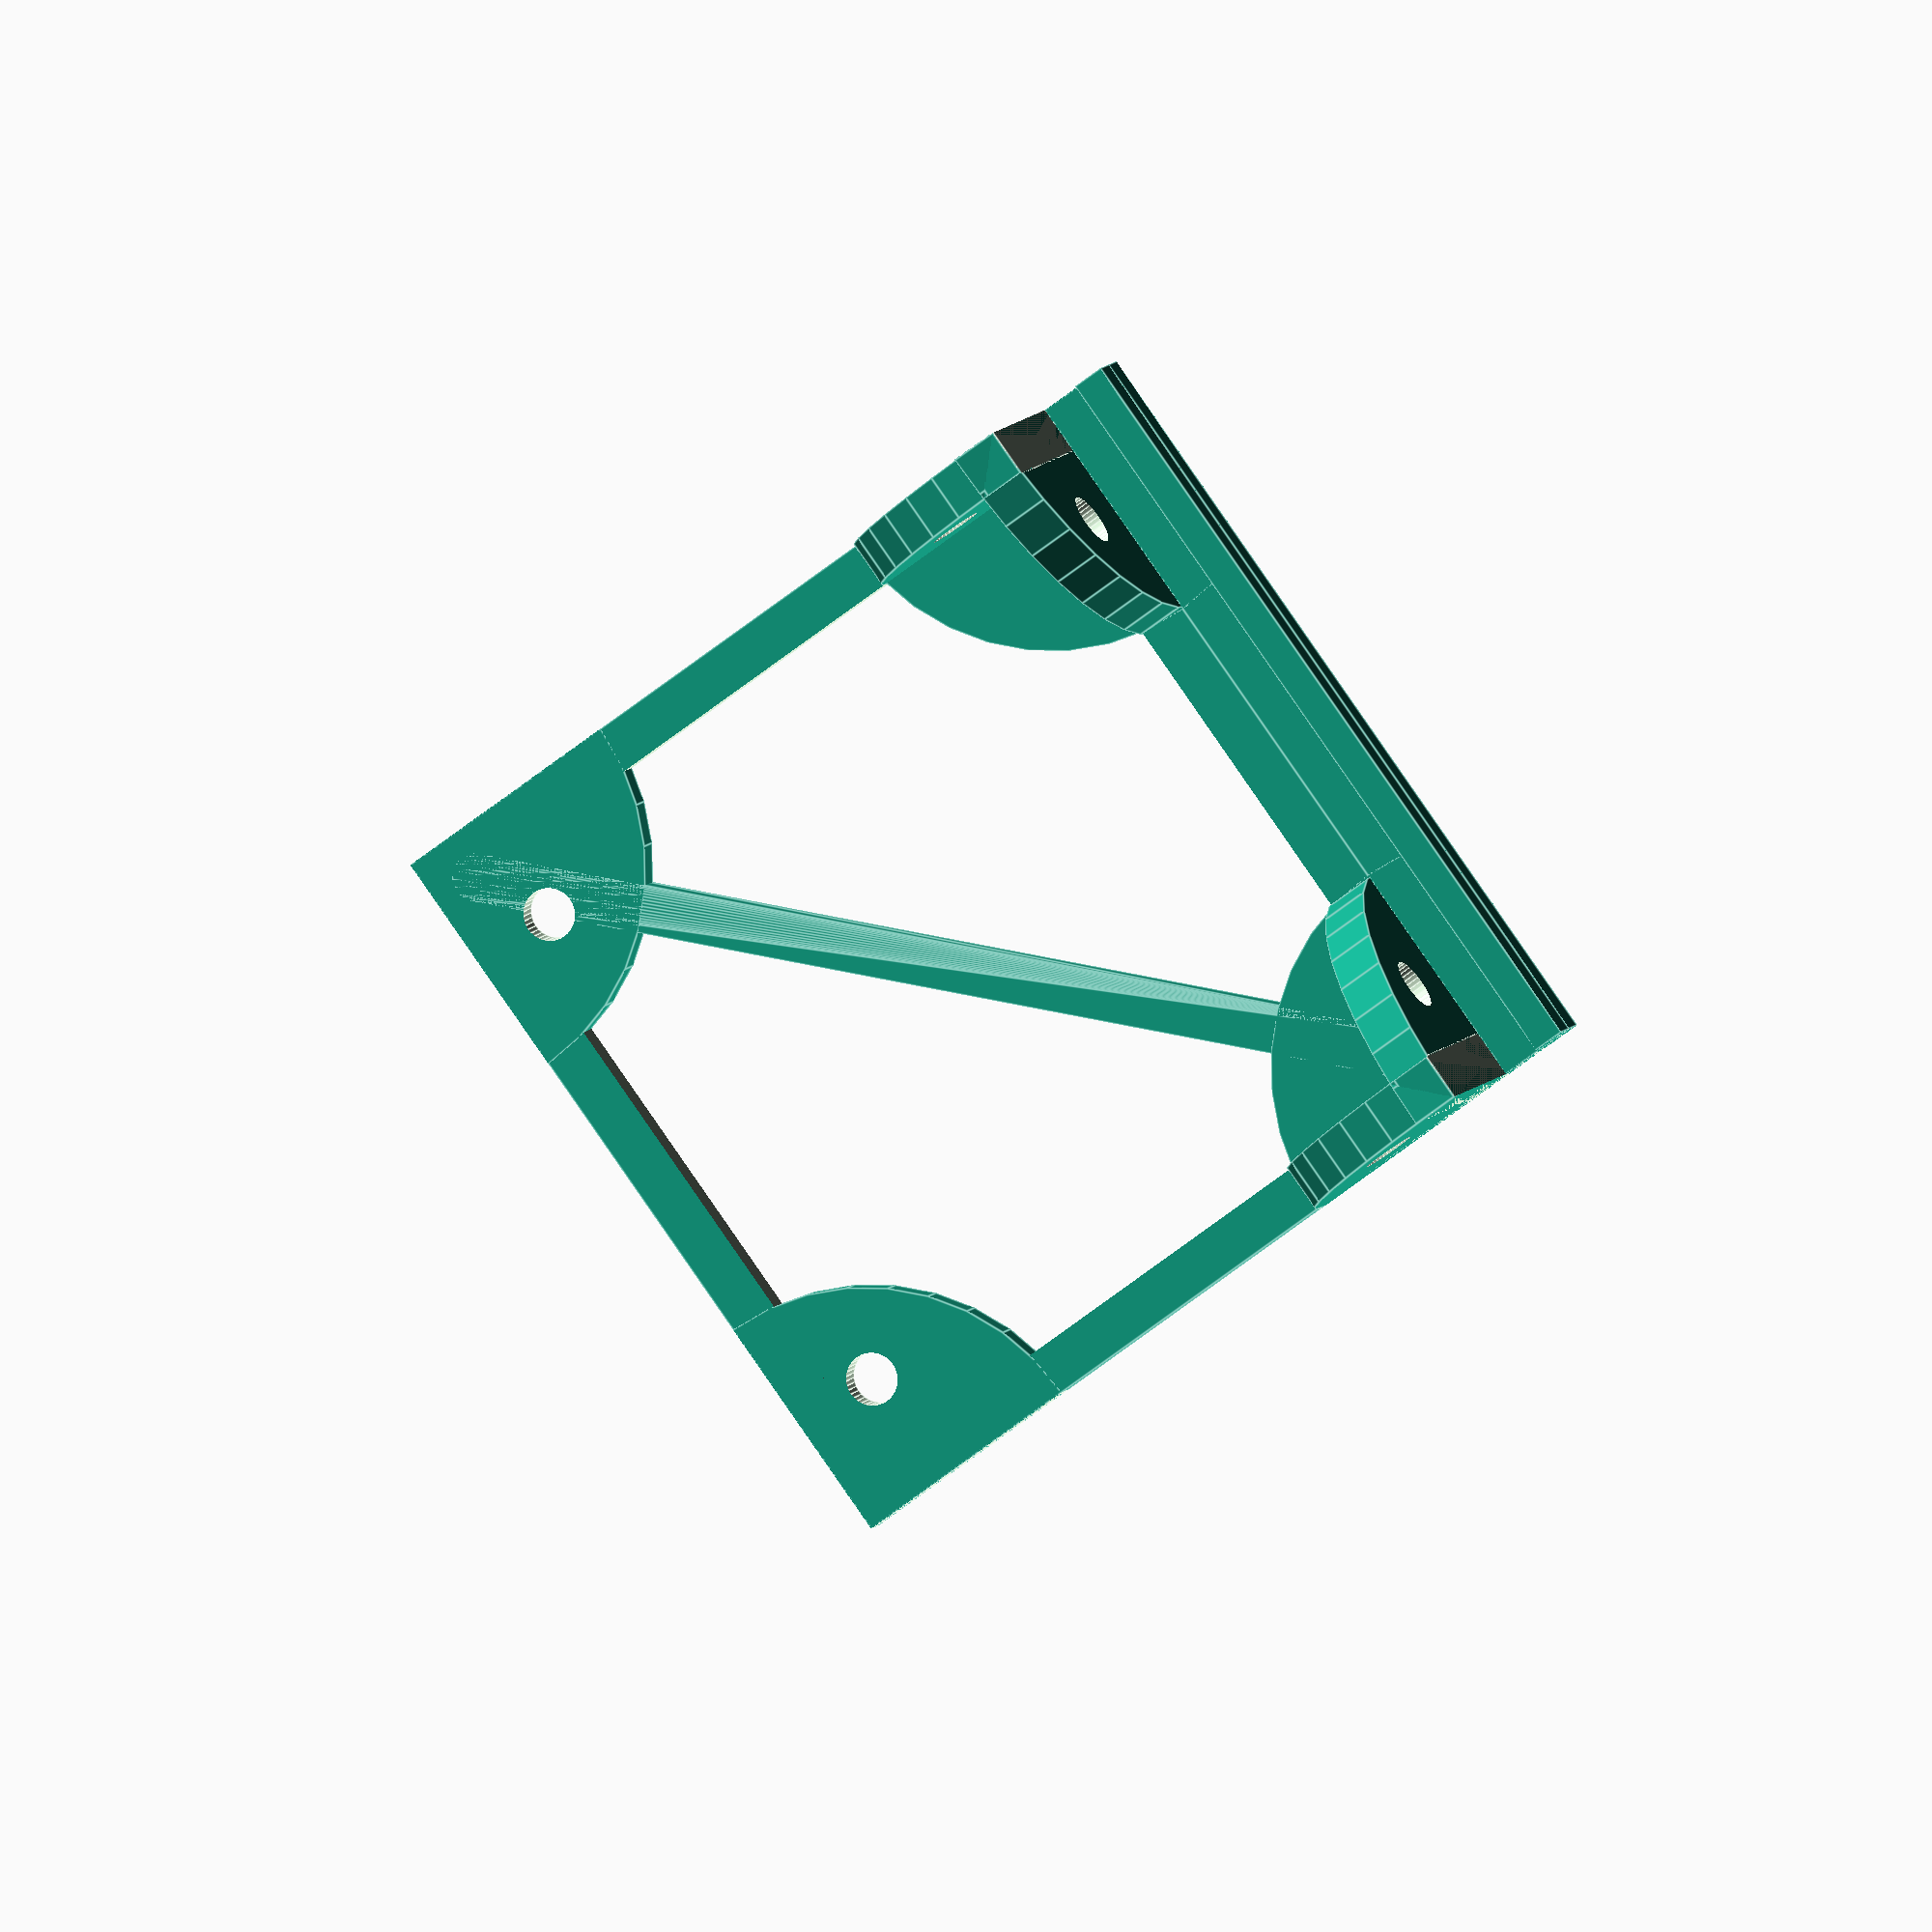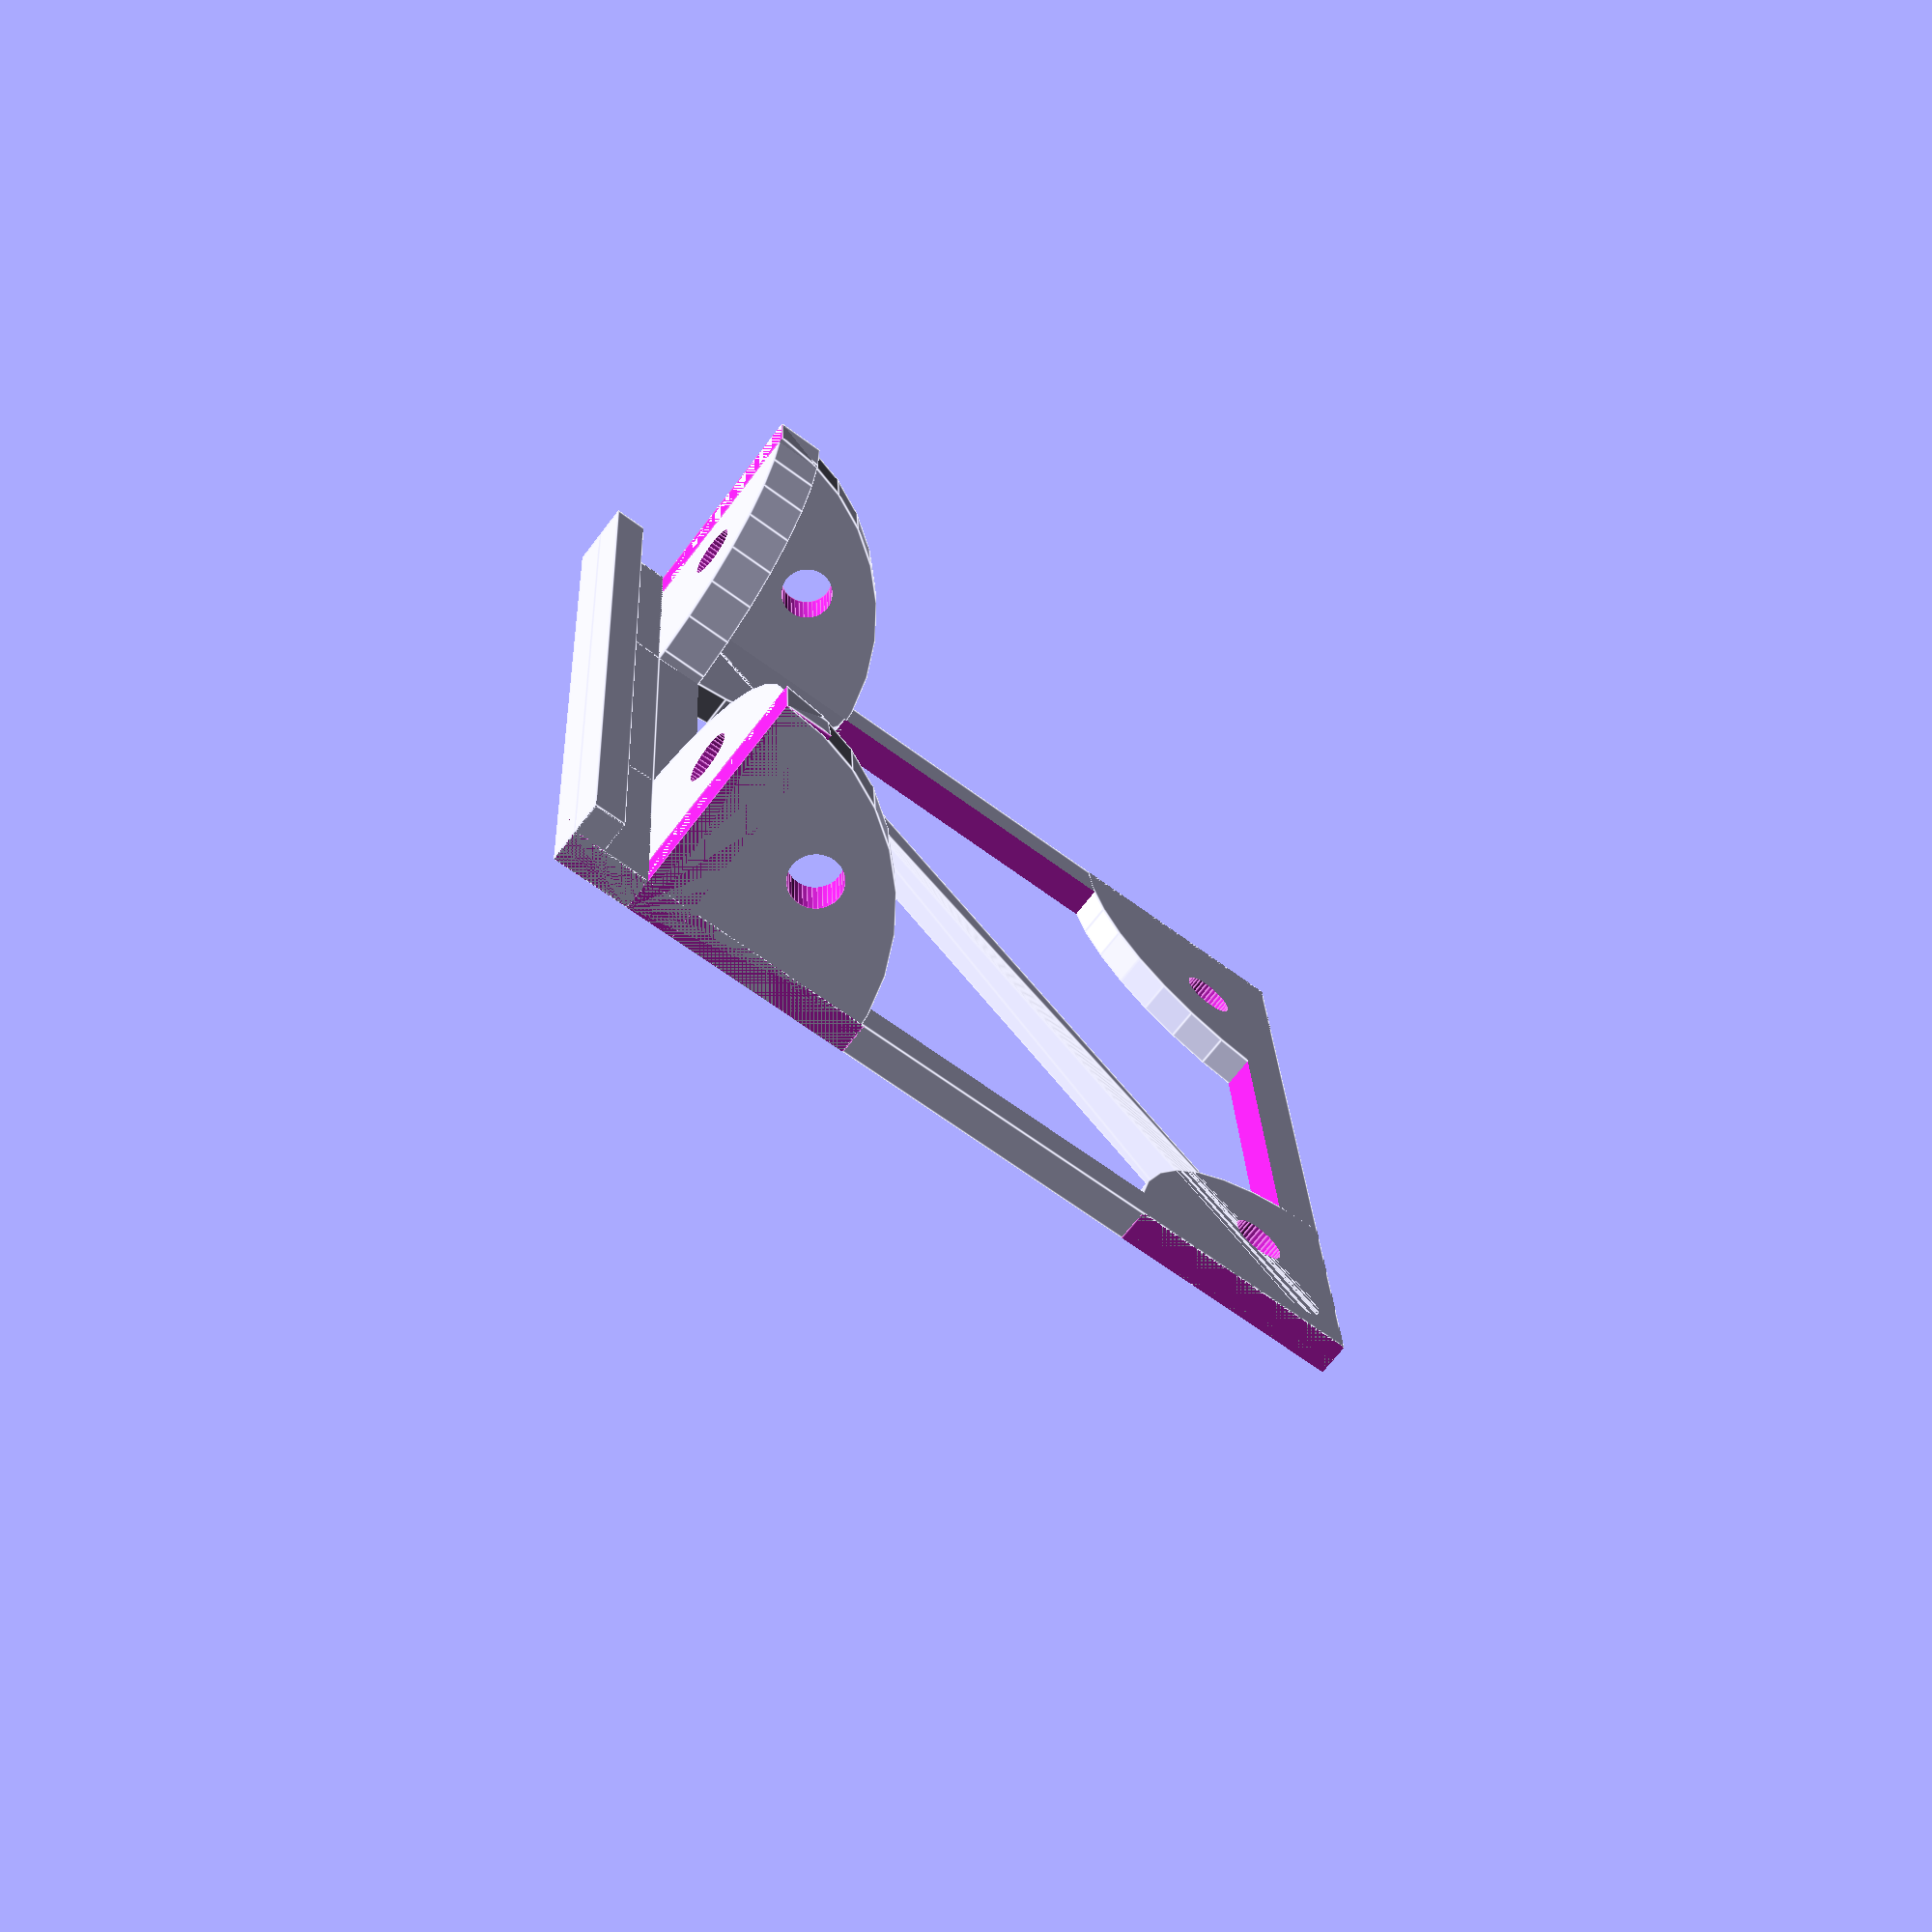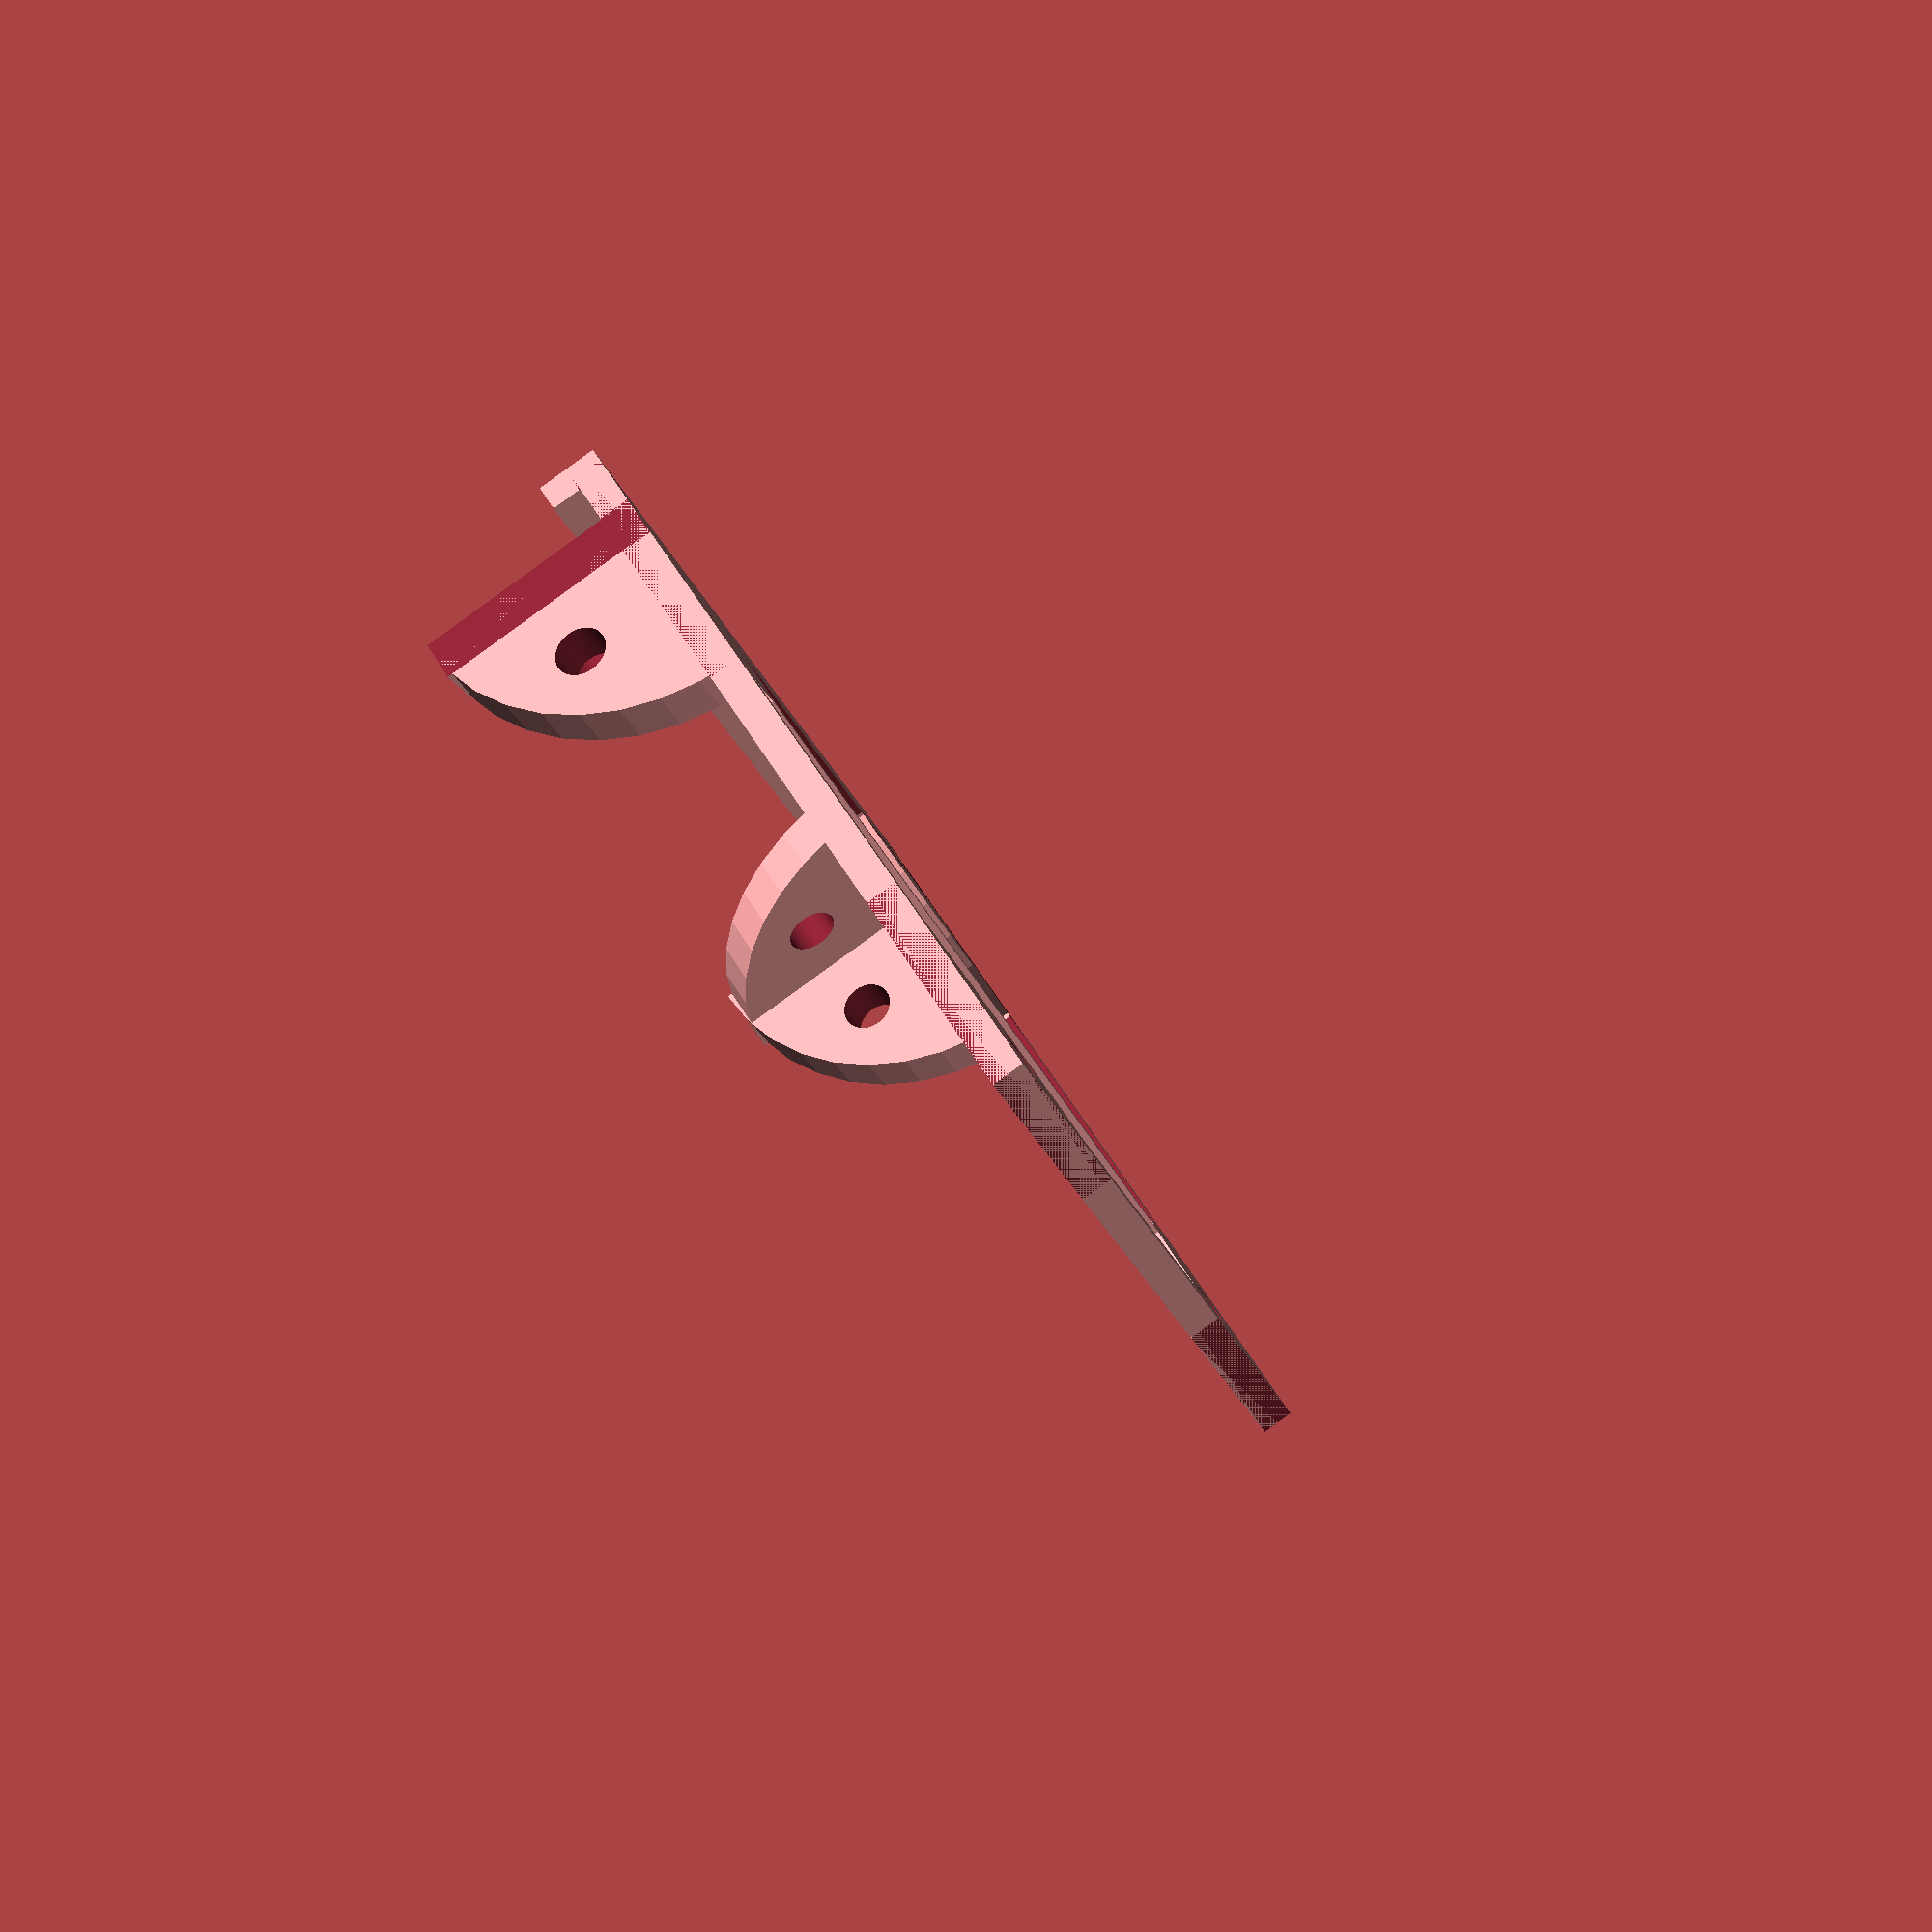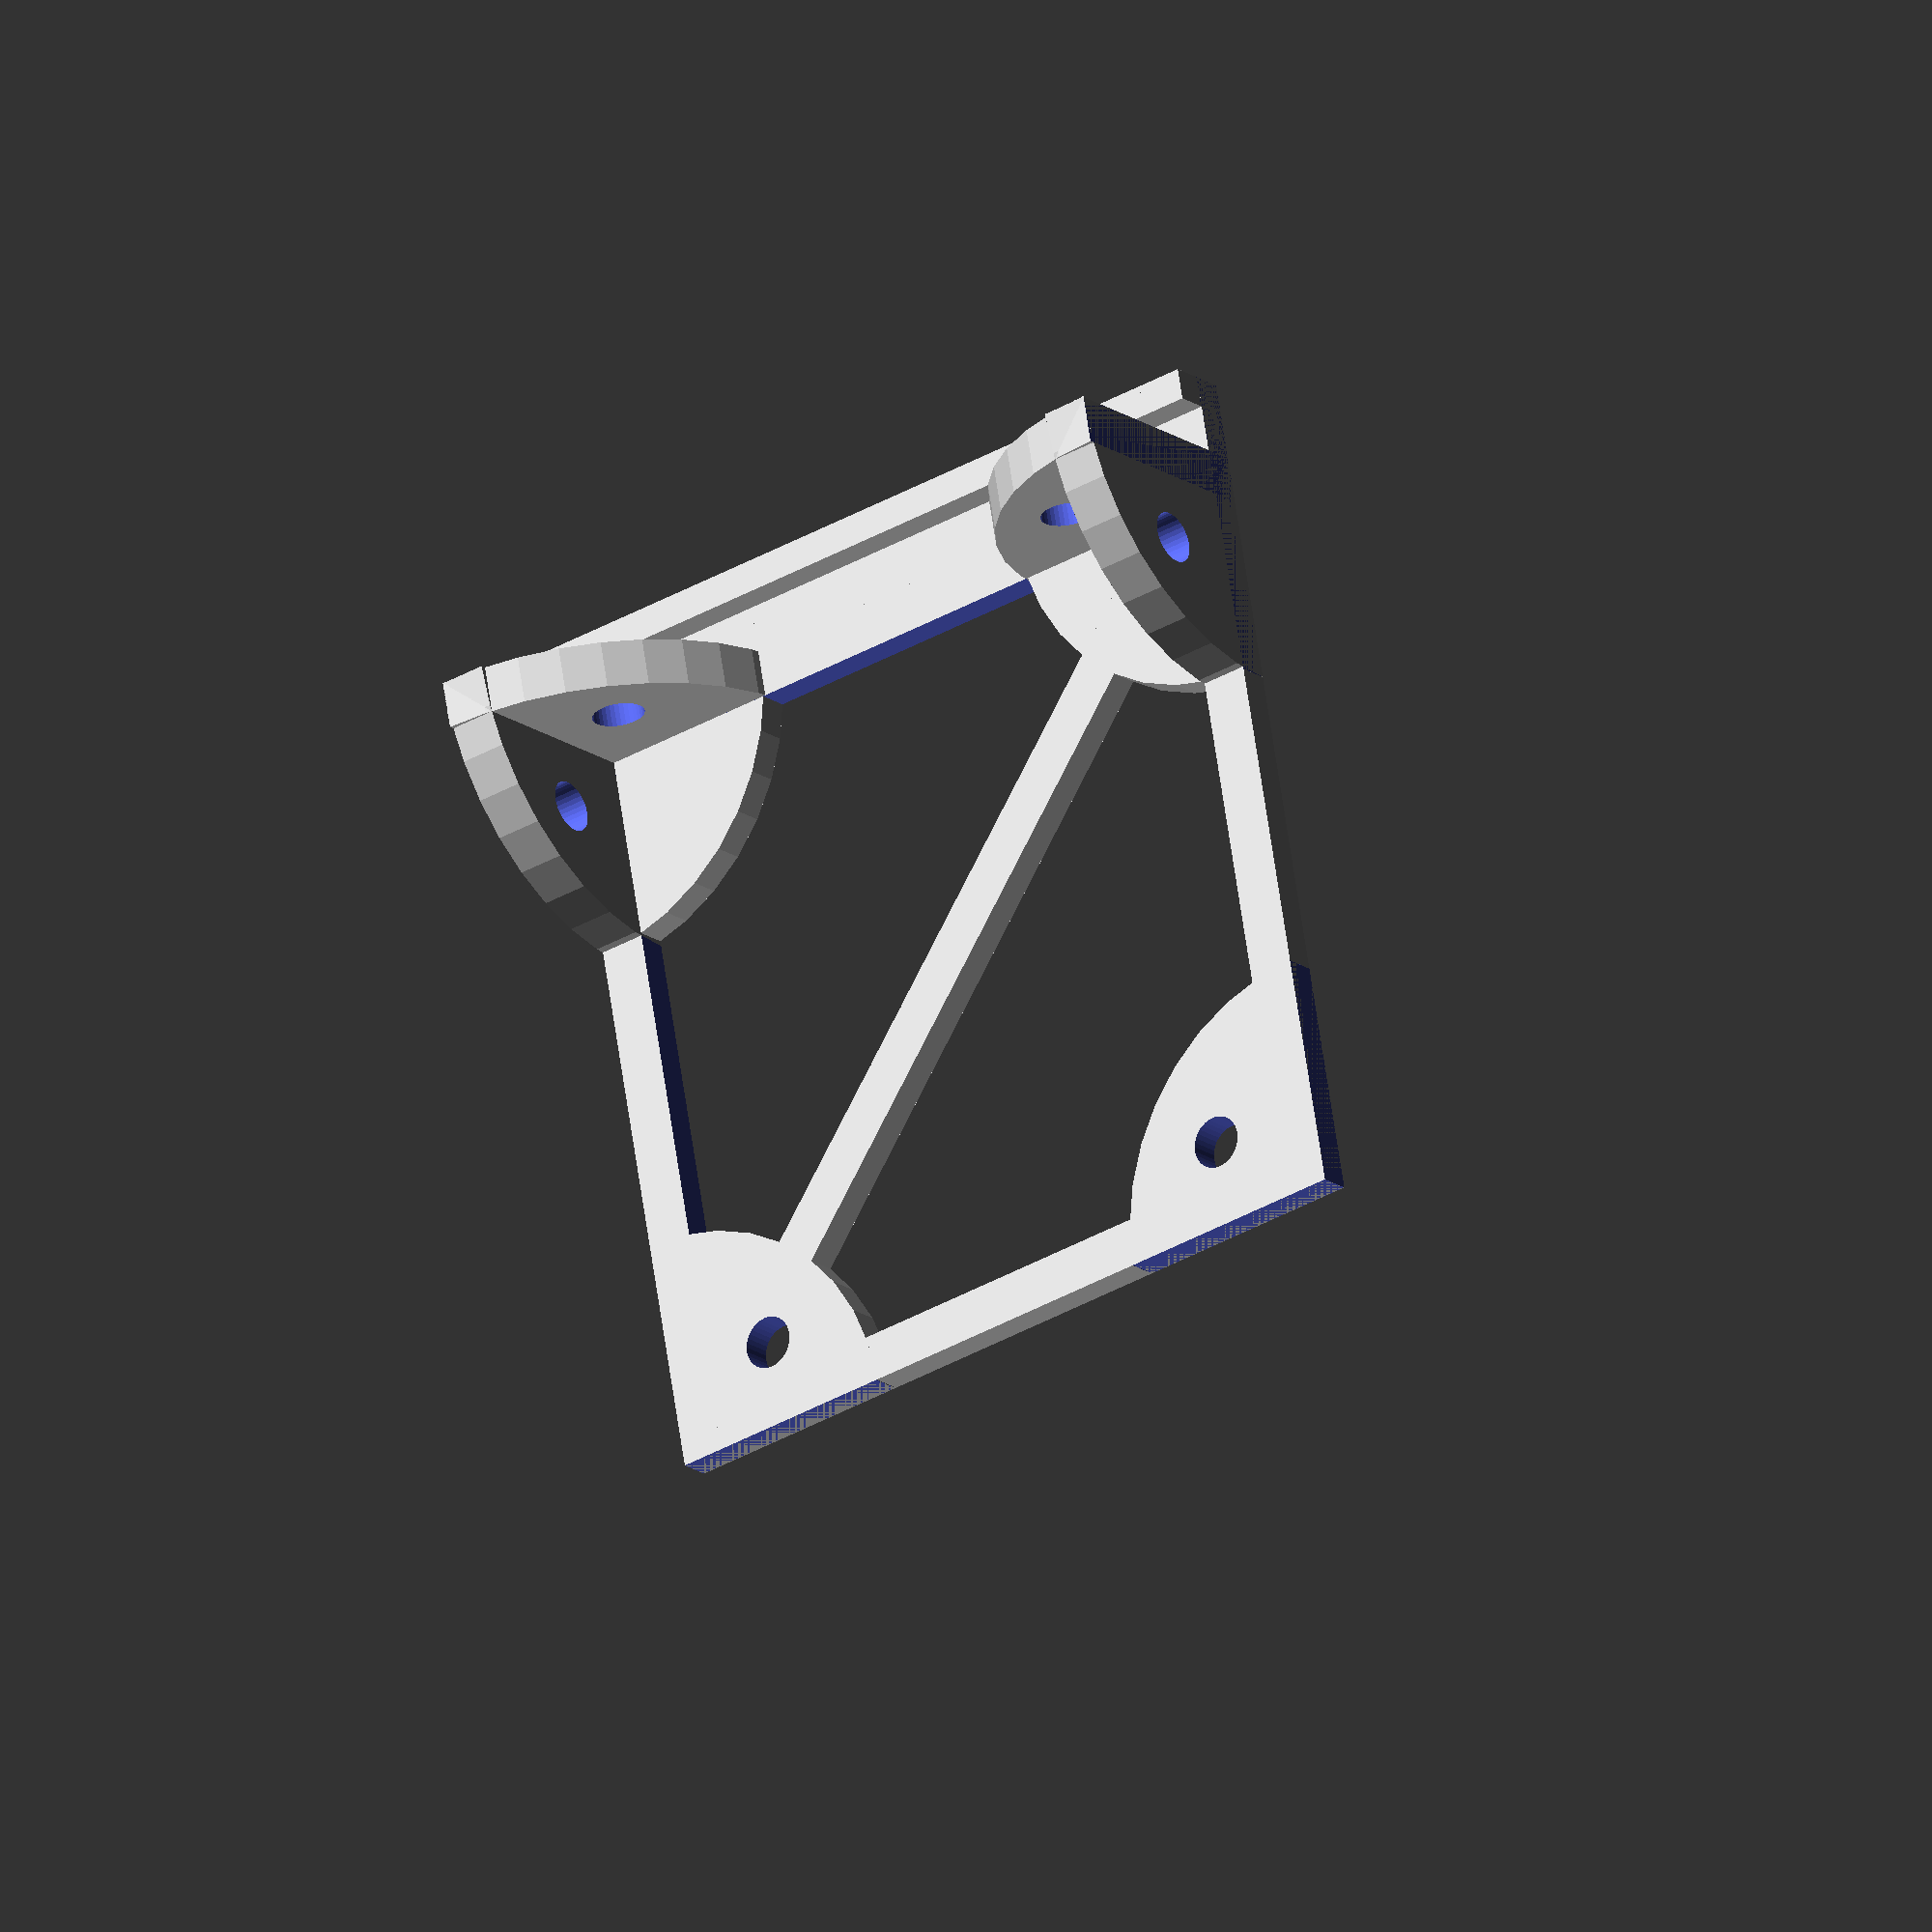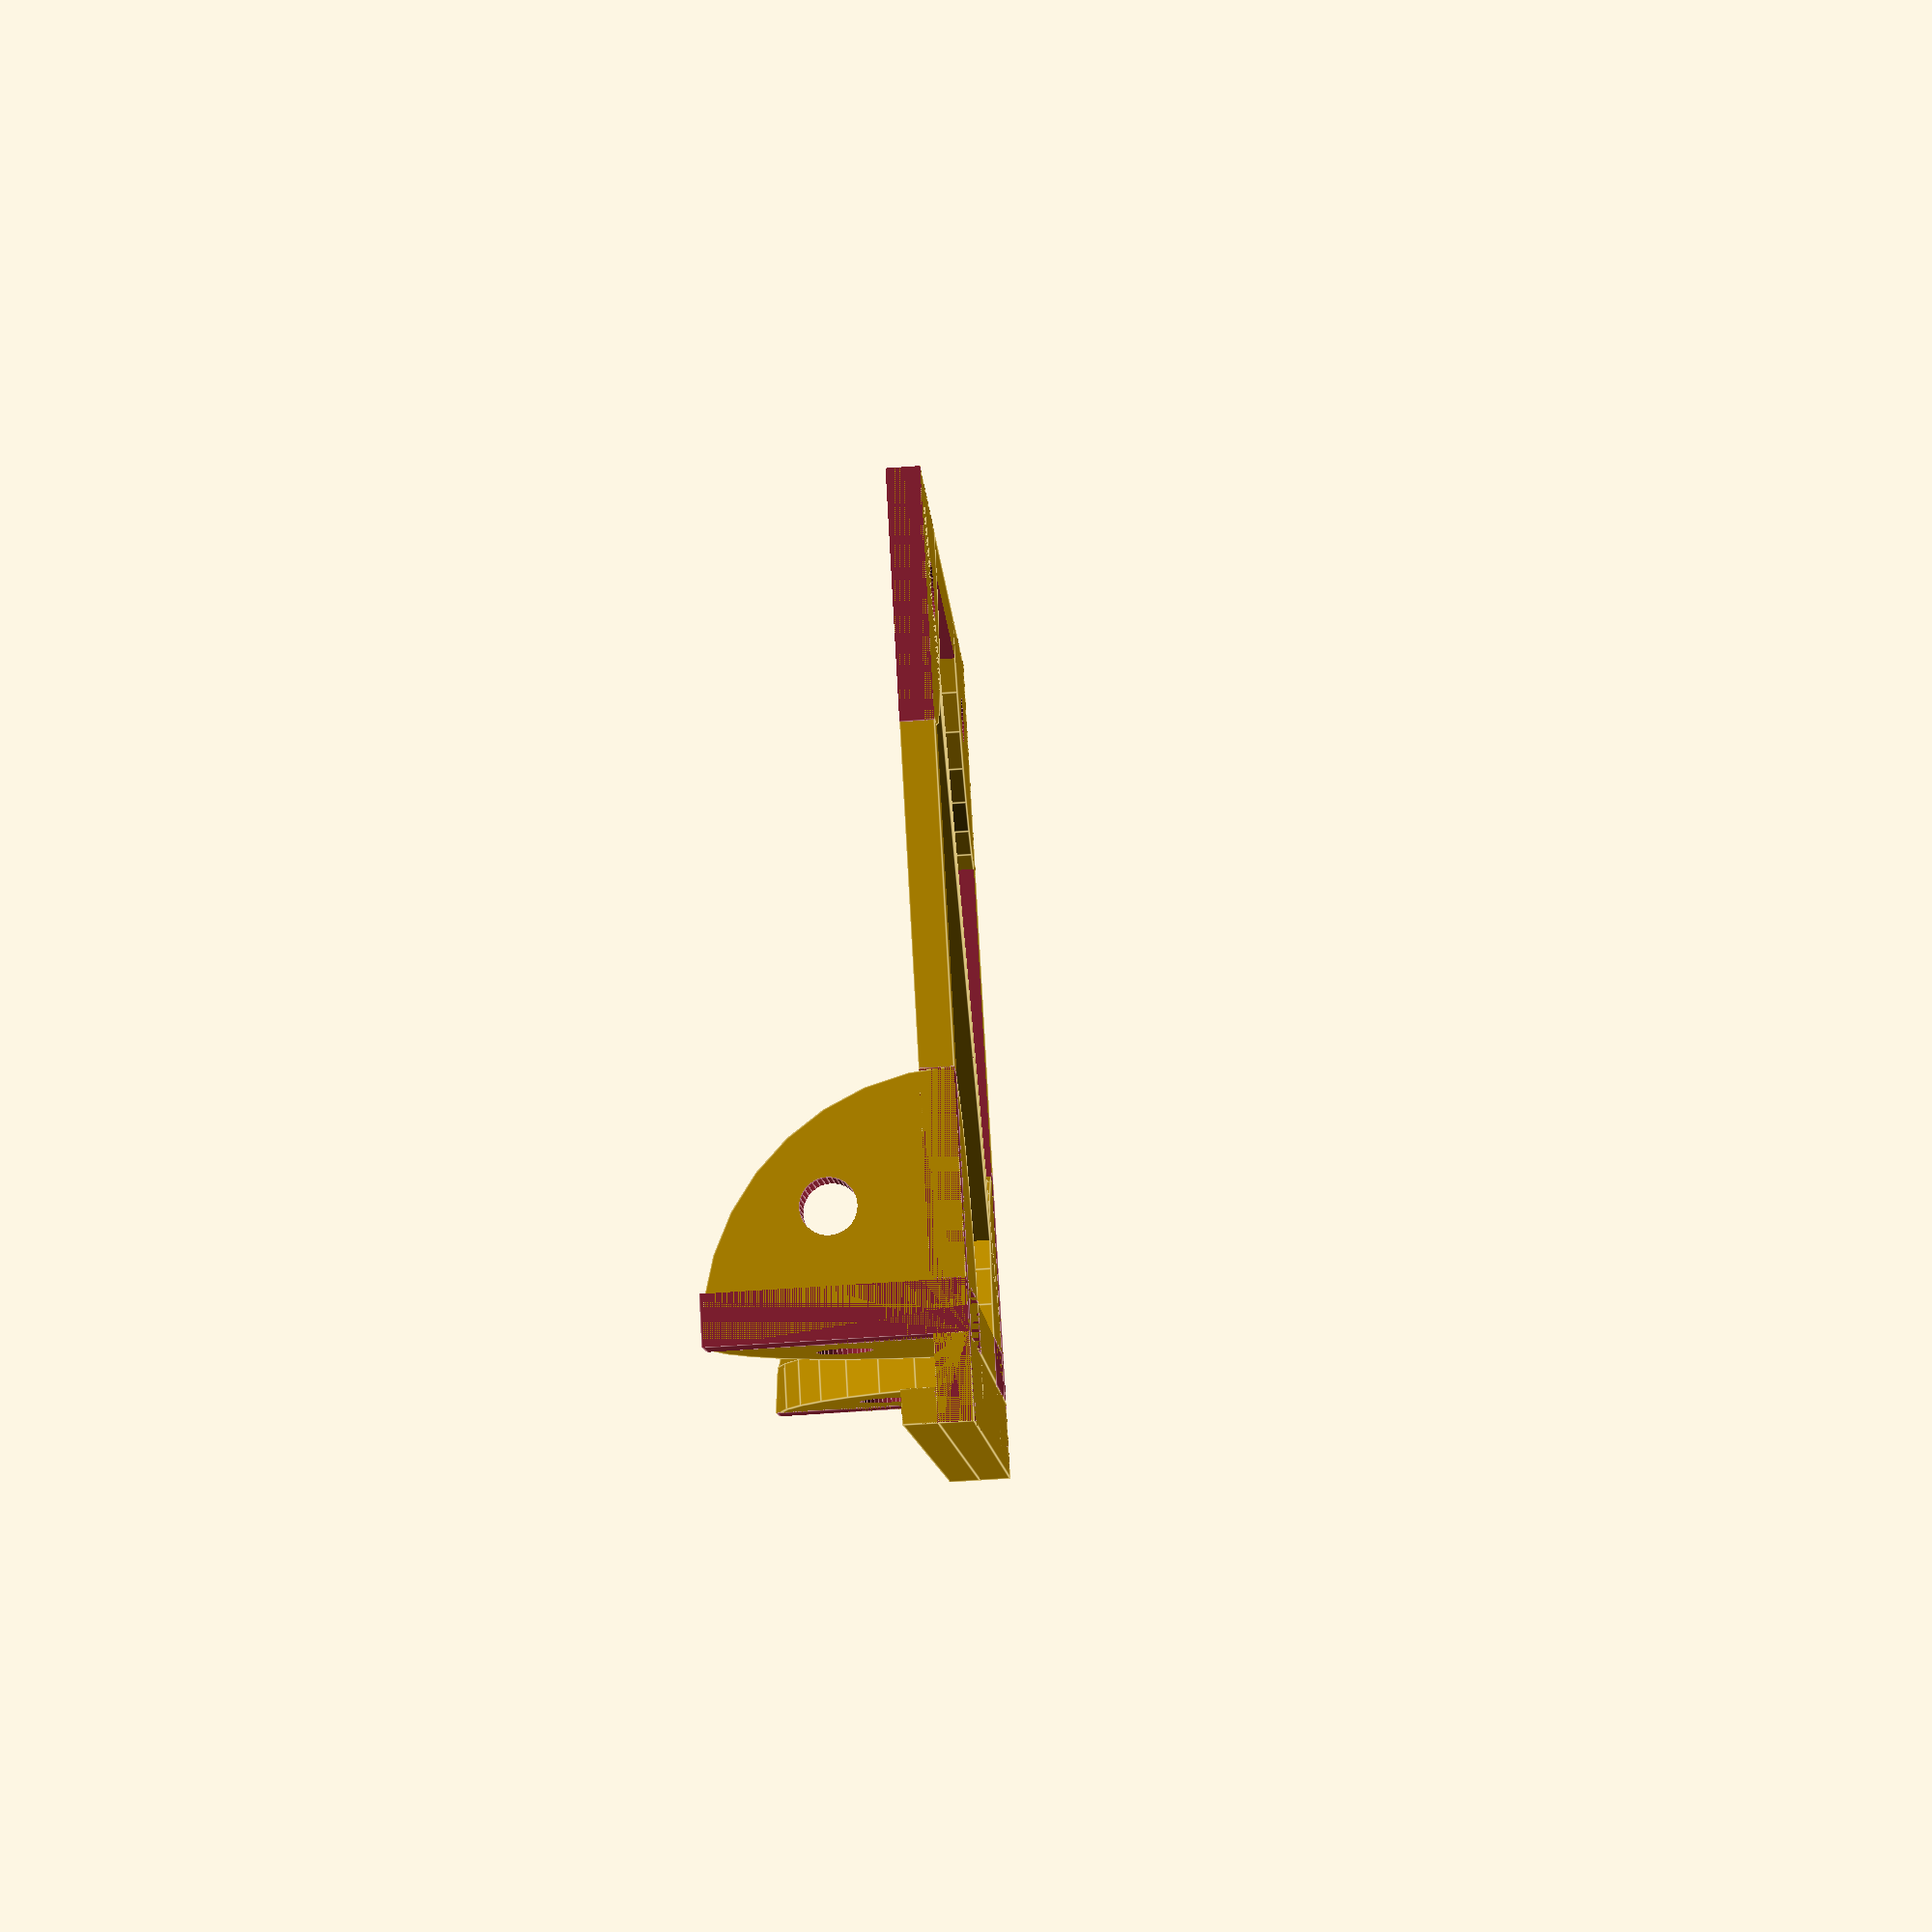
<openscad>
3dprint=1;

$fn=36;
e = 0.1;  // epsilon for fixing mesh visuals
th=2;     // thickness of frame
w=3;      // width of frame and braces
s=50;     // size of side edge
v=50;    // vertical size, tall
br=1.65;  // bolt radius
sr=15;   // suport quarter circles radius
gap_scaling=1.5;

module quartercircle(r1,thickness) {
  difference(){
    cylinder(r=r1,h=thickness);  
    translate([0,-r1,-e]) cube([r1*2,r1*2,thickness+e+e]);
    translate([-r1,0,-e]) cube([r1*2,r1*2,thickness+e+e]);
    }
  }

module truss(brace_style=2, edge_style=1) {
   difference(){  
     union(){
        difference(){
          cube([v,s,th]);
          translate([w,w,-1]) cube([v-w*2, s-w*2,th+2]);
        }
        
        if(edge_style==1){
          translate([0,s,0]) cube([v,th+(th*gap_scaling),th]);
          translate([0,s+(th*gap_scaling),th]) cube([v,th,th]);
        }
        
        if((brace_style==1) || (brace_style==3)){
          hull(){
            translate([w,w,0]) cylinder(r=w/2,h=th);
            translate([v-w,s-w,0]) cylinder(r=w/2,h=th);  
          }
        }
        if((brace_style==2) || (brace_style==3)){
          hull(){
            translate([w,s-w,0]) cylinder(r=w/2,h=th);  
            translate([v-w,w,0]) cylinder(r=w/2,h=th);
          }
        }
        translate([0,0,0]) rotate([0,0,180]) quartercircle(sr,th);  //frame
        translate([v,0,0]) rotate([0,0,270]) quartercircle(sr,th);  //frame
        translate([v,s,0]) rotate([0,0,0]) quartercircle(sr,th);    //frame
        translate([0,s,0]) rotate([0,0,90]) quartercircle(sr,th);   //frame

        translate([0,s-w,0]) rotate([0,90,90]) quartercircle(sr,w);  //joiner
        translate([v,s,0]) rotate([0,90,270]) quartercircle(sr,w);   //joiner

        translate([0,s,0]) rotate([0,90,0]) quartercircle(sr,w);  //top
        translate([v-w,s,0]) rotate([0,90,0]) quartercircle(sr,w);  //bottom
     }
        //holes
        translate([-e,s-sr/2,sr/2]) rotate([0,90,0]) cylinder(r=br,h=v+e+e); // base+top
        
        translate([sr/2,sr/2-th,-e]) rotate([0,0,0]) cylinder(r=br,h=th*5);    // non bracket edge
        translate([v-sr/2,sr/2-th,-e]) rotate([0,0,0]) cylinder(r=br,h=th*5);  // non bracket edge

        translate([sr/2,s+e,sr/2]) rotate([90,0,0]) cylinder(r=br,h=th*5);  // bracket side
        translate([v-sr/2,s+e,sr/2]) rotate([90,0,0]) cylinder(r=br,h=th*5); // bracket side


   }
}

// helpder module to rotate frame to vertical
module truss1(p1) {
  translate([0,0,s]) rotate([0,90,0]) truss(p1);
}

module frame1(p1){
translate([-th,0,0]) rotate([0,0,0]) truss1(p1);
translate([s+th,s,0]) rotate([0,0,180]) truss1(p1);
translate([s,-th,0]) rotate([0,0,90]) truss1(p1);
translate([0,s+th,0]) rotate([0,0,270]) truss1(p1);
}

module hbrace(){
      $fn=72;
      difference(){
        union(){
          translate([0,0,-th]) cube([s,s,th]);
        }
          translate([s/2,s/2,-th*3]) cylinder(r=s/2-th, h=th*4);
          //holes
          translate([sr/2,sr/2-th,-th-e]) cylinder(r=br, h=th*4);
          translate([s-sr/2+th,sr/2,-th-e]) cylinder(r=br, h=th*4);
          translate([s-sr/2,s-sr/2+th,-th-e]) cylinder(r=br, h=th*4);
          translate([sr/2-th,s-sr/2,-th-e]) cylinder(r=br, h=th*4);
      }
}

if(3dprint==1) {
  translate([s*1.2,0,0]) truss(1);
} else {  //demo
  translate([s*1.2,0,0]) truss(1);
  translate([0, 0, v/2]) frame1(1);
  translate([0, 0, -v/2]) frame1(2);
  translate([s*1.2,s*1.2,0]) truss(2);
  translate([s*1.2,s*2.4,0]) truss(3);
  translate([0,-s*1.2,0]) color("green") hbrace();
  translate([0,0,0]) color("green") hbrace();}
</openscad>
<views>
elev=173.6 azim=234.0 roll=165.7 proj=o view=edges
elev=67.5 azim=267.1 roll=322.7 proj=p view=edges
elev=268.3 azim=233.6 roll=54.2 proj=p view=solid
elev=18.3 azim=349.7 roll=36.5 proj=o view=solid
elev=238.3 azim=48.5 roll=85.7 proj=p view=edges
</views>
